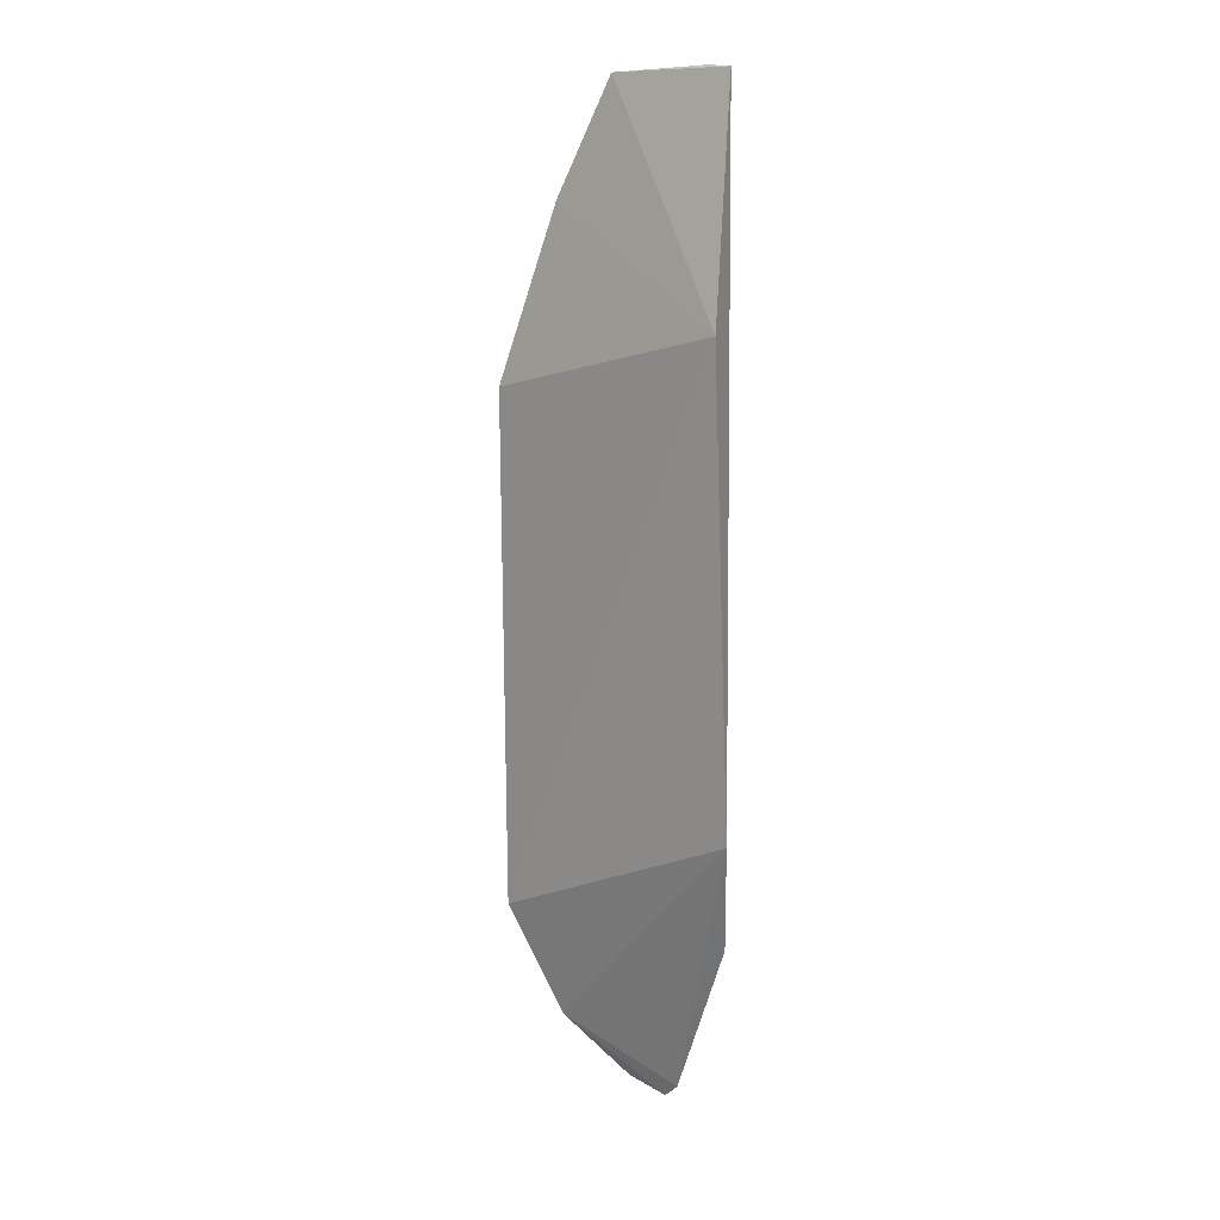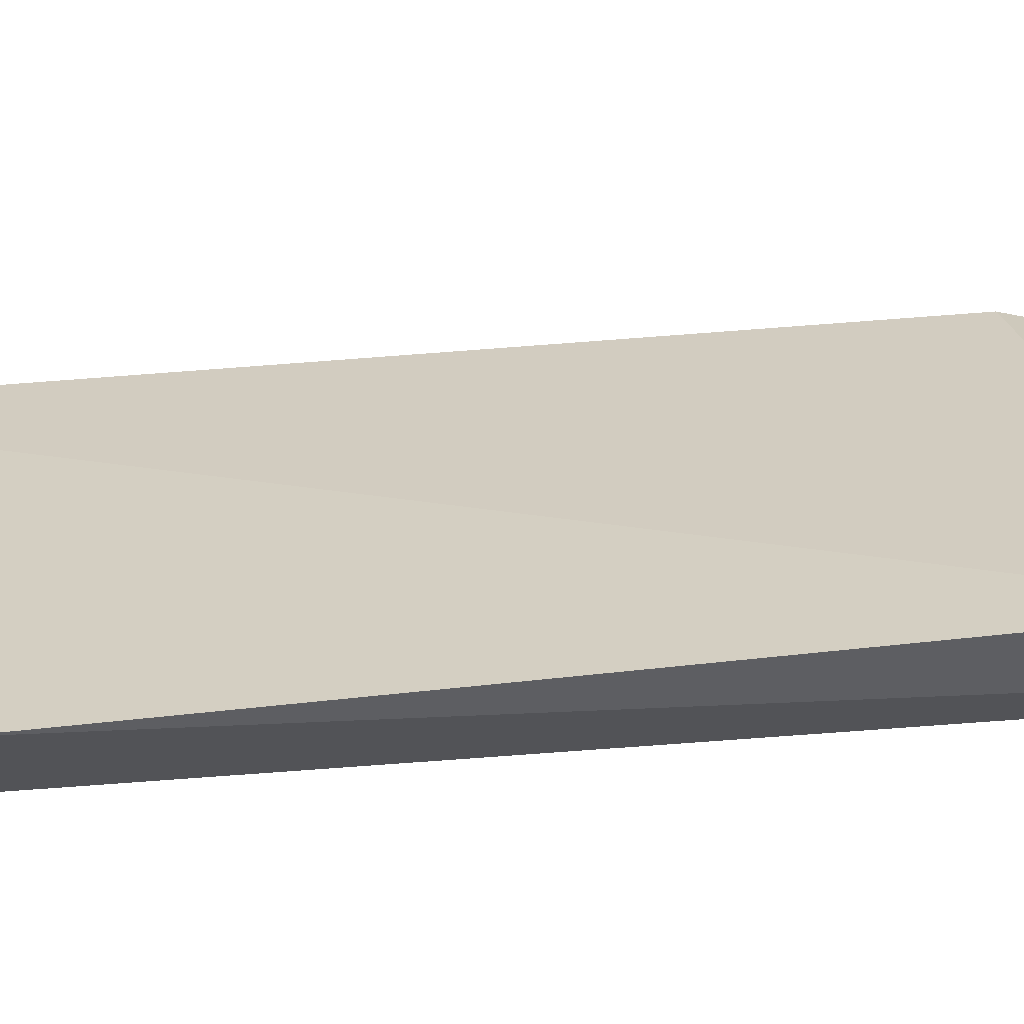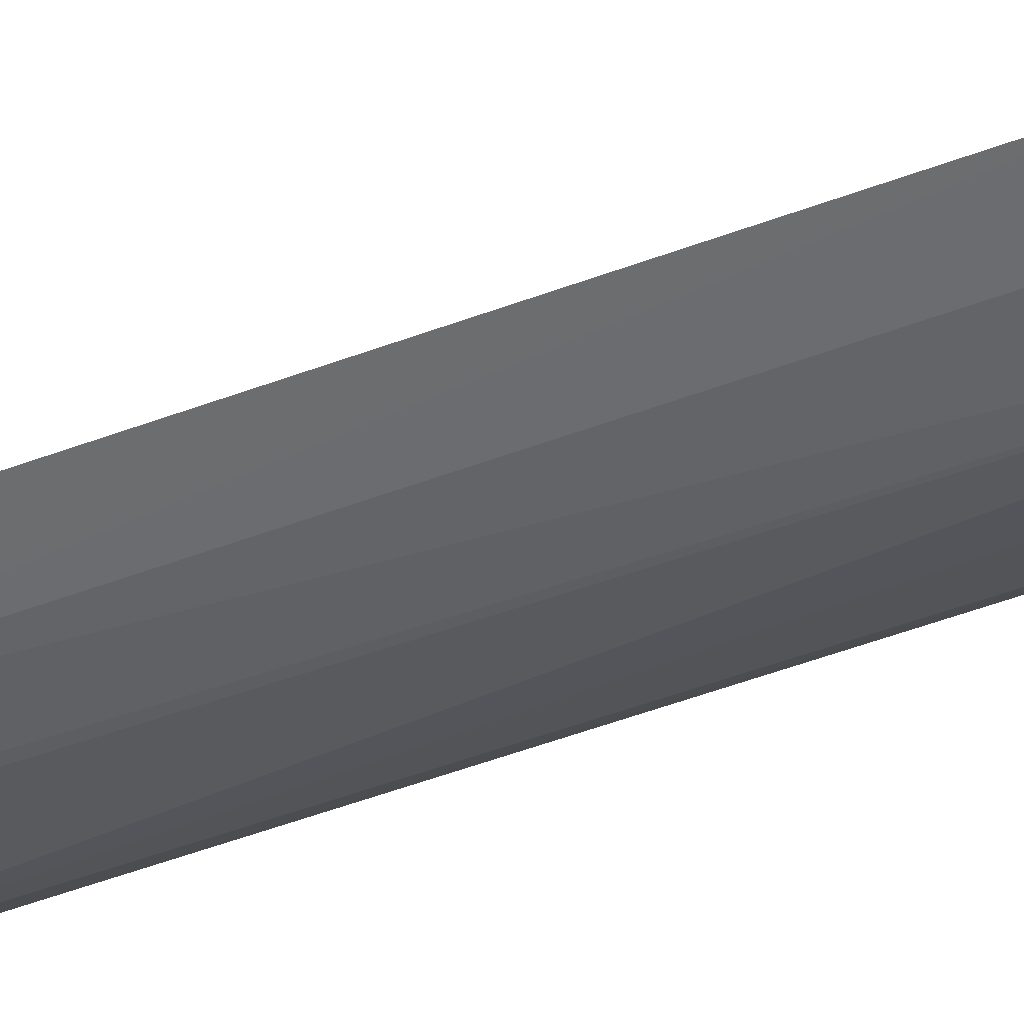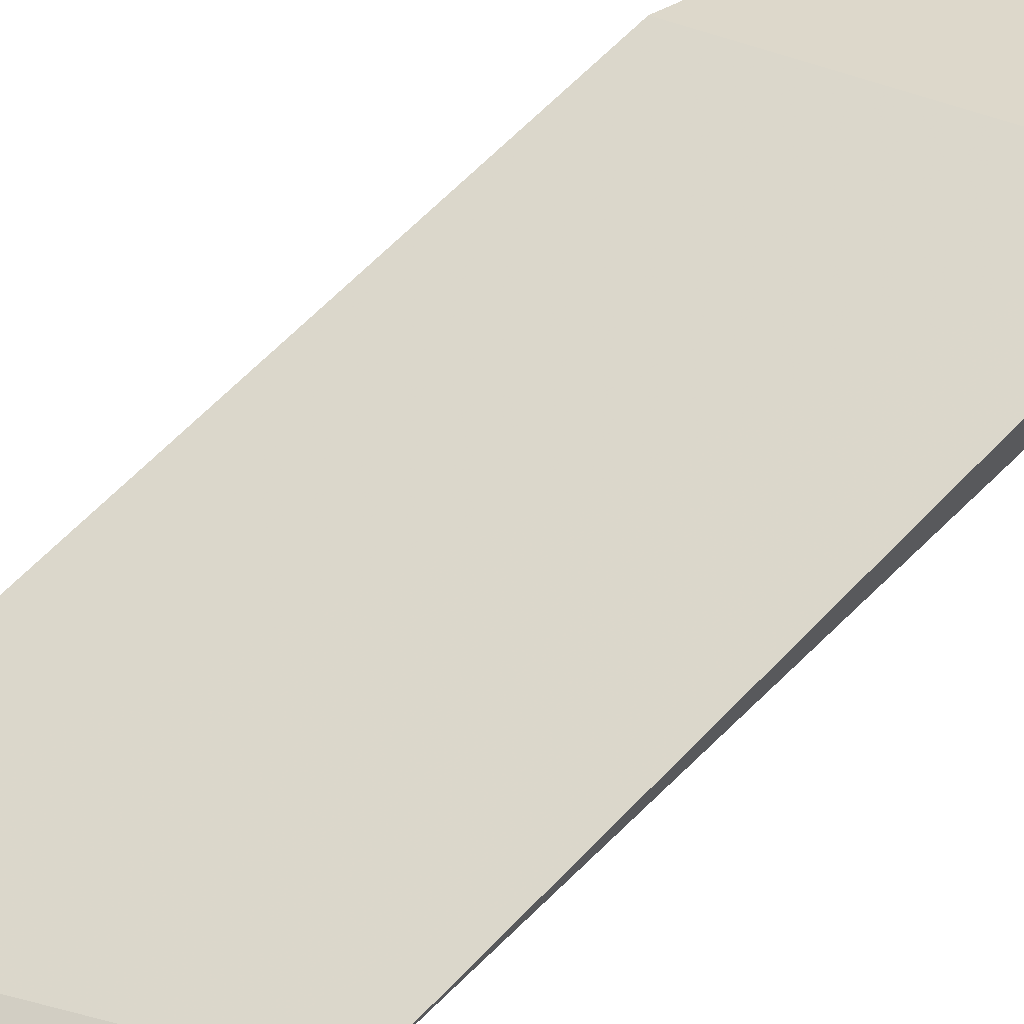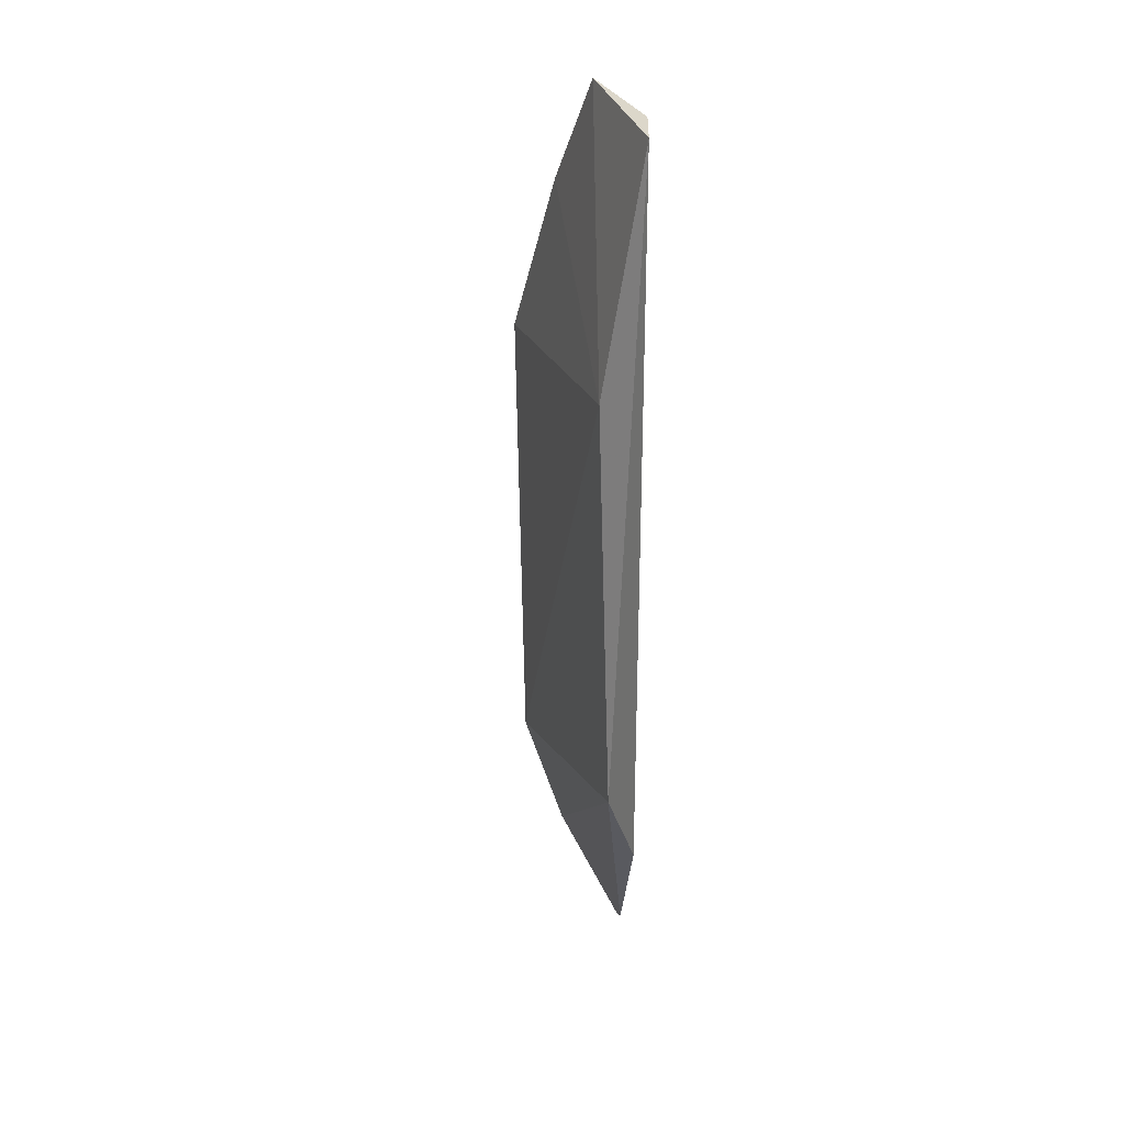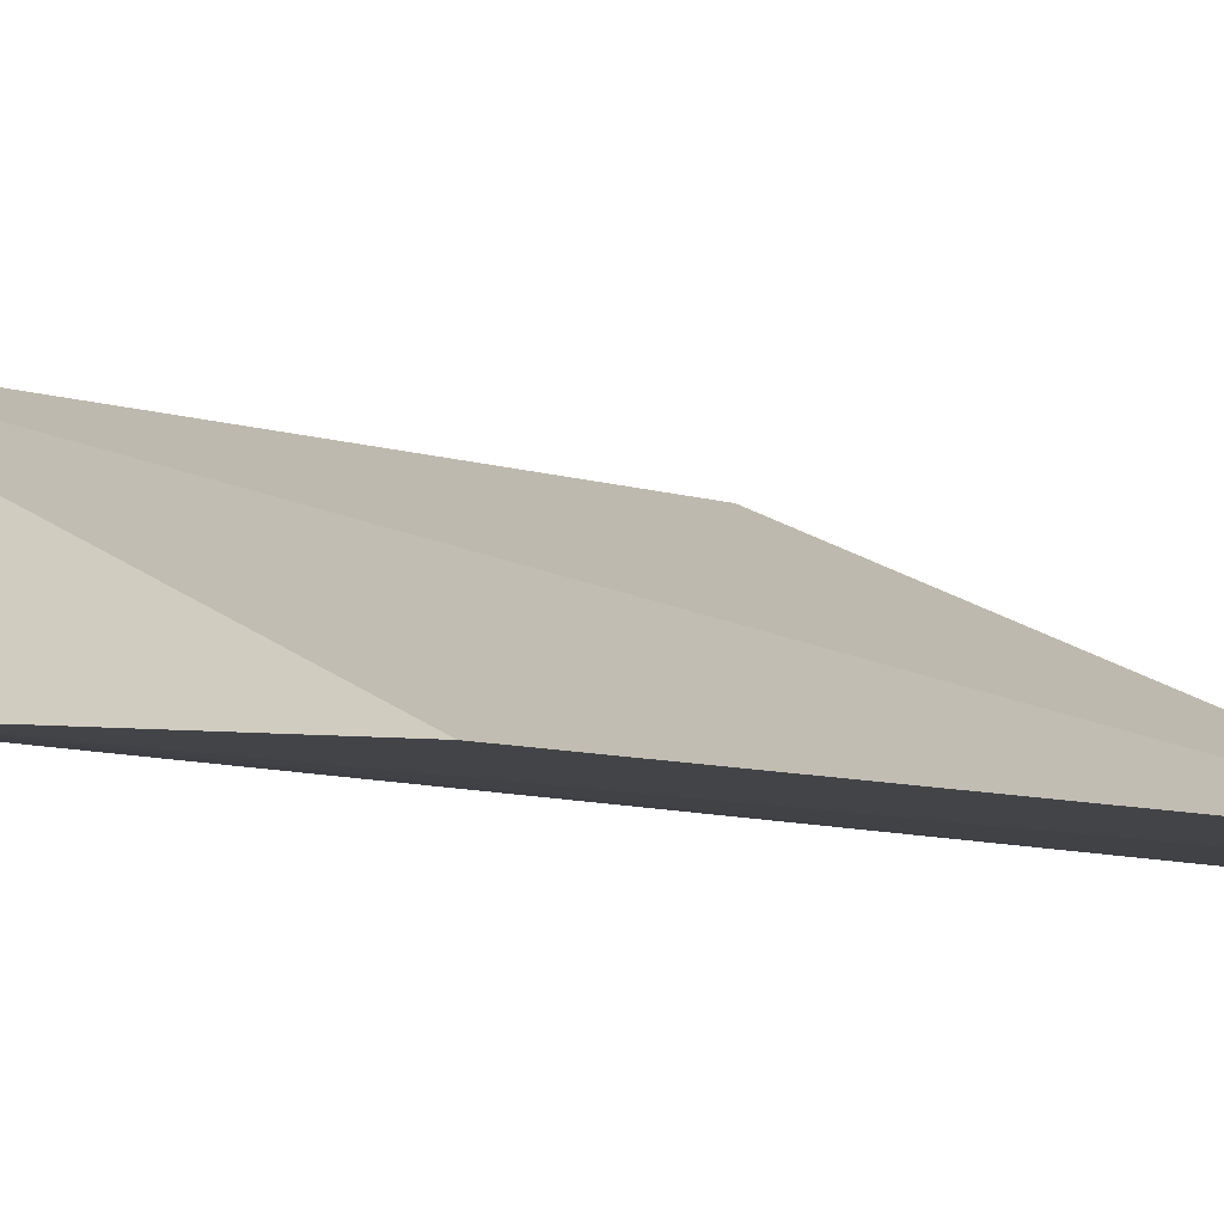
<metadata>
{"format":"obj","ext":"obj","renderer":"f3d","projection":"perspective","resolution":1024,"background":"white","views":[{"elev":10.3,"azim":17.3,"up":"+Y"},{"elev":51.8,"azim":85.3,"up":"+Z"},{"elev":-51.5,"azim":-67.3,"up":"+Z"},{"elev":68.3,"azim":45.8,"up":"+Z"},{"elev":34.5,"azim":45.9,"up":"+Y"},{"elev":-5.7,"azim":-137.1,"up":"+Z"}]}
</metadata>
<code>
v 0.03284 0.0406 0.02877
v 0.0337 0.009844 0.02831
v 0.03263 0.05605 0.02487
v 0.02405 0.05612 0.02076
v 0.01657 0.0021 0.01999
v 0.01638 0.03672 0.02035
v 0.02789 -0.009647 0.0211
v 0.02027 0.04842 0.02026
v 0.03273 0.002012 0.02463
v 0.02035 -0.005331 0.01973
v 0.03083 0.05628 0.02313
v 0.0289 -0.008634 0.02183
v 0.025 -0.009137 0.01969
v 0.0315 0.001629 0.02335
v 0.02483 0.0559 0.02094
f 1 2 3
f 1 3 4
f 5 2 1
f 6 5 1
f 8 6 1
f 8 1 4
f 8 5 6
f 9 3 2
f 10 2 5
f 10 5 8
f 11 4 3
f 12 9 2
f 12 10 7
f 12 2 10
f 13 10 8
f 13 8 4
f 13 7 10
f 13 11 7
f 14 11 3
f 14 3 9
f 14 9 12
f 14 12 7
f 14 7 11
f 15 13 4
f 15 4 11
f 15 11 13

</code>
